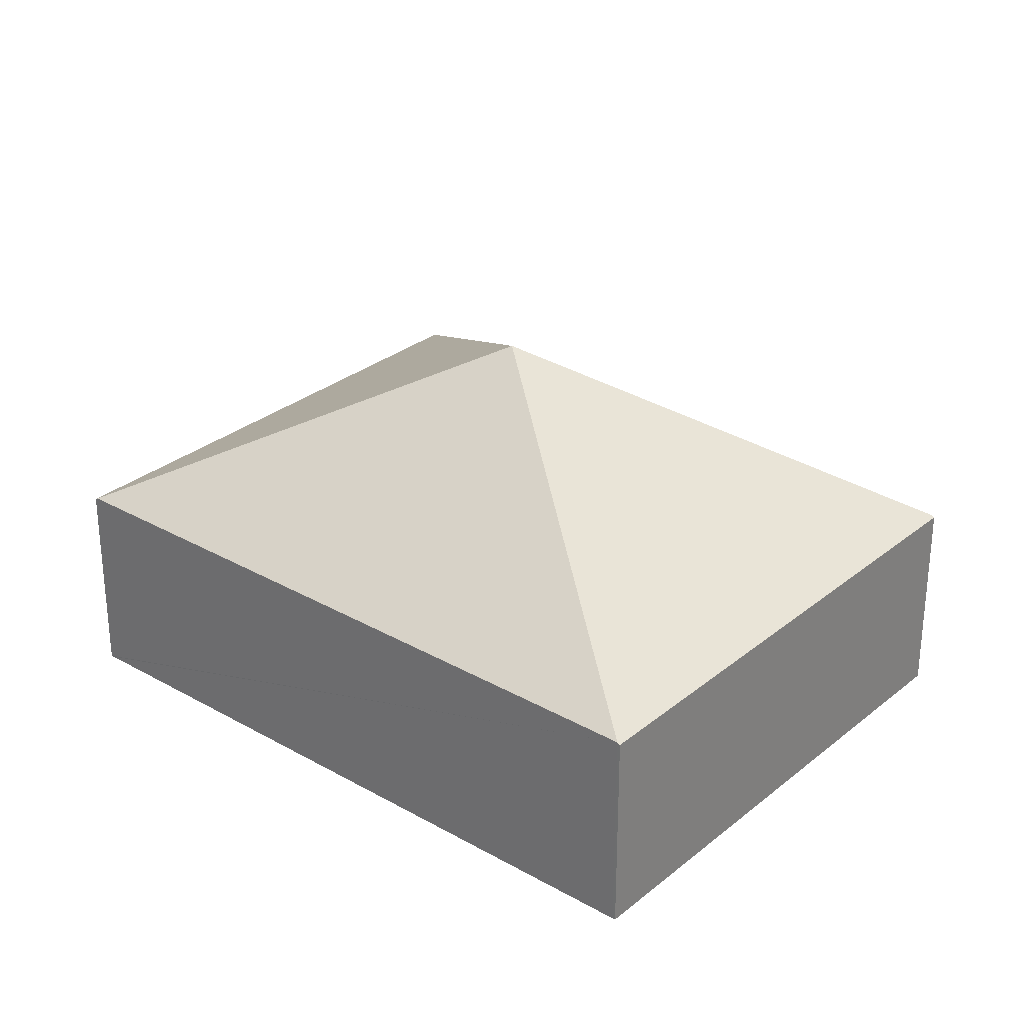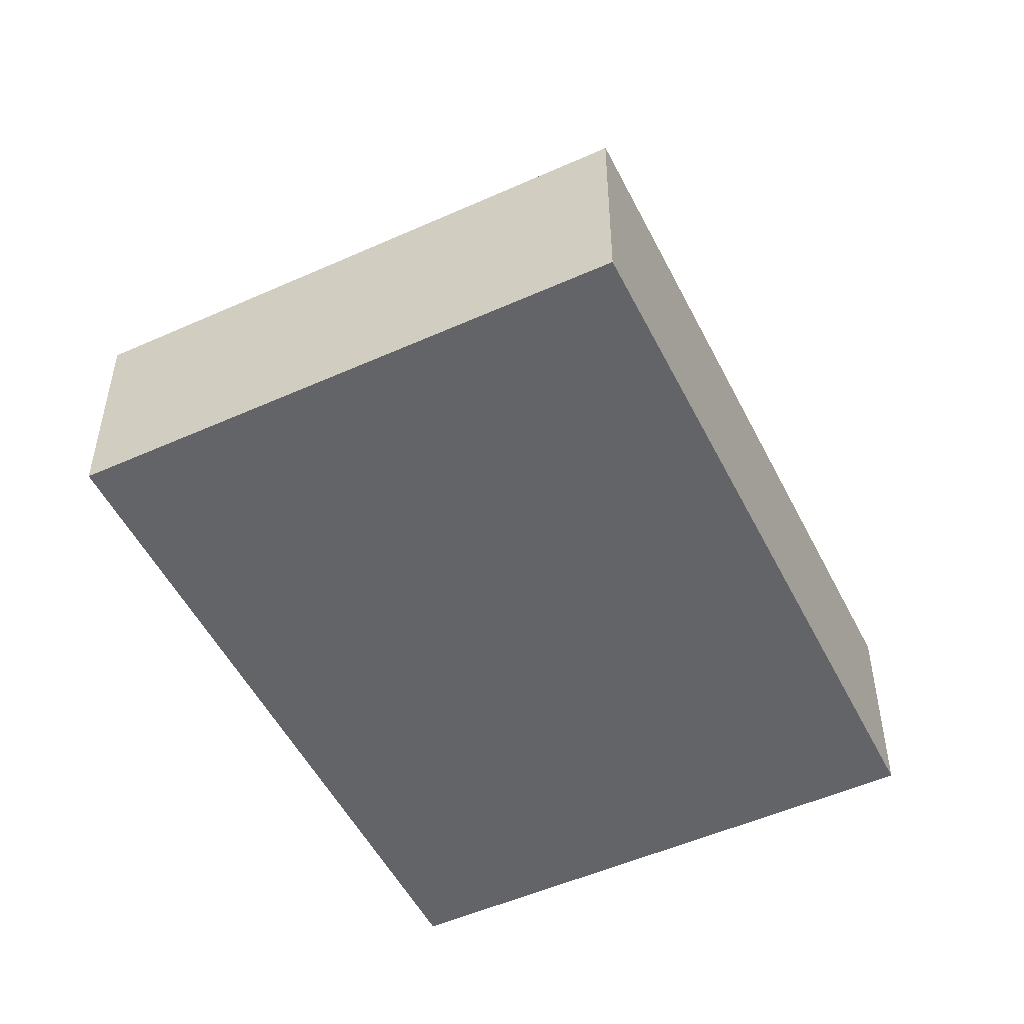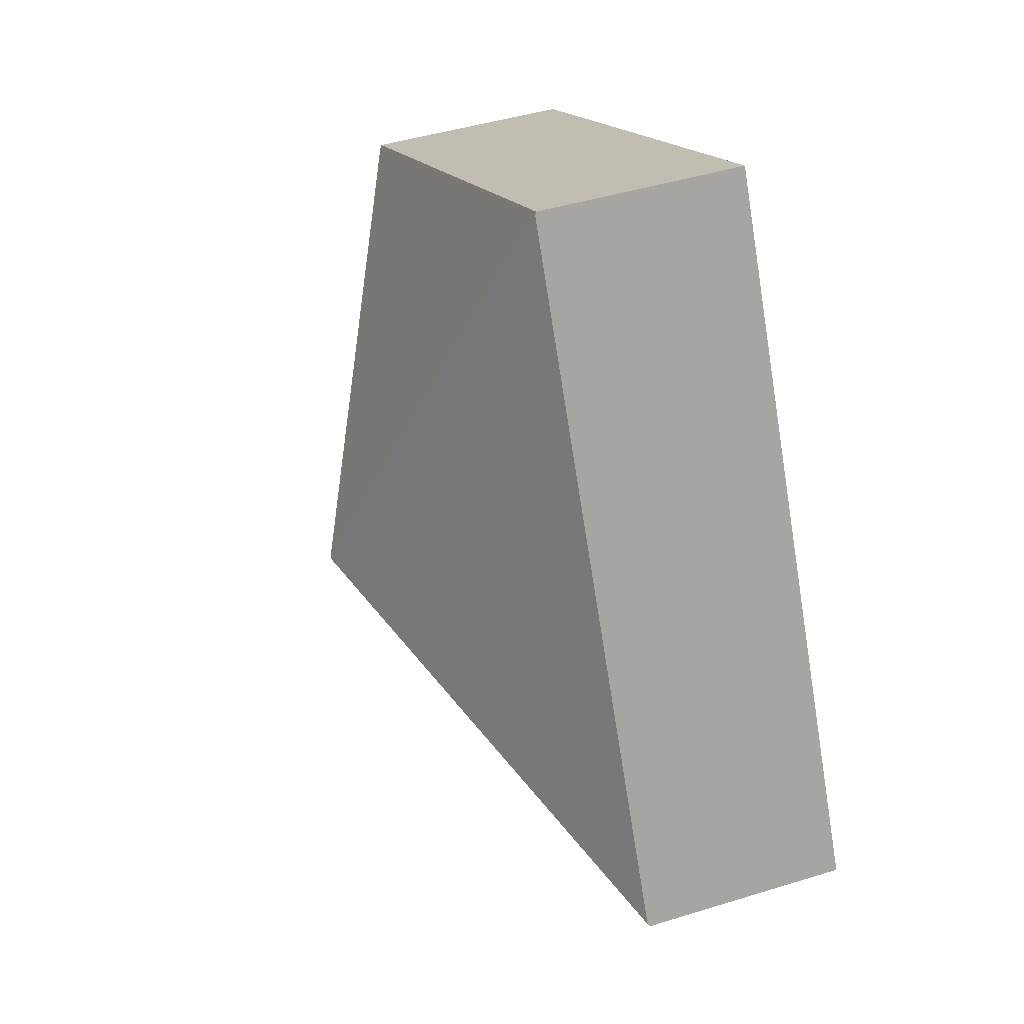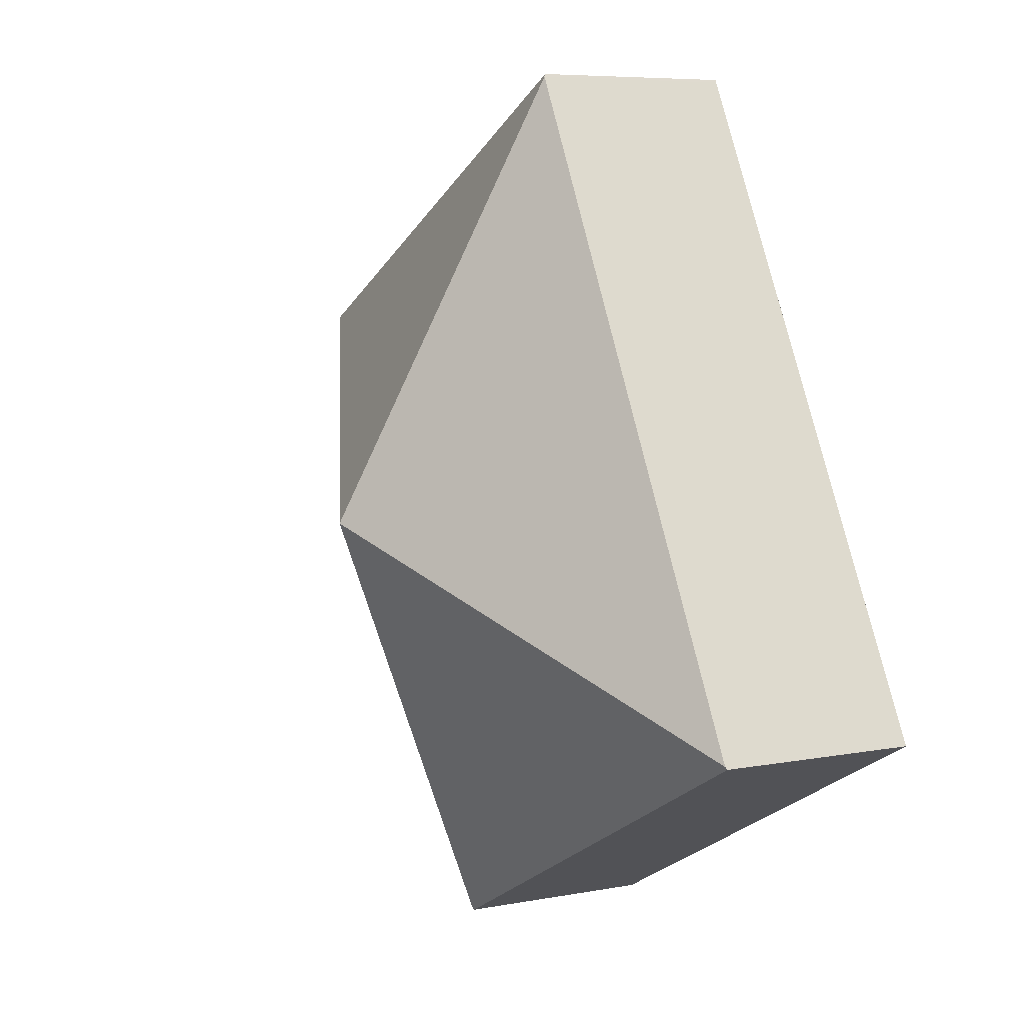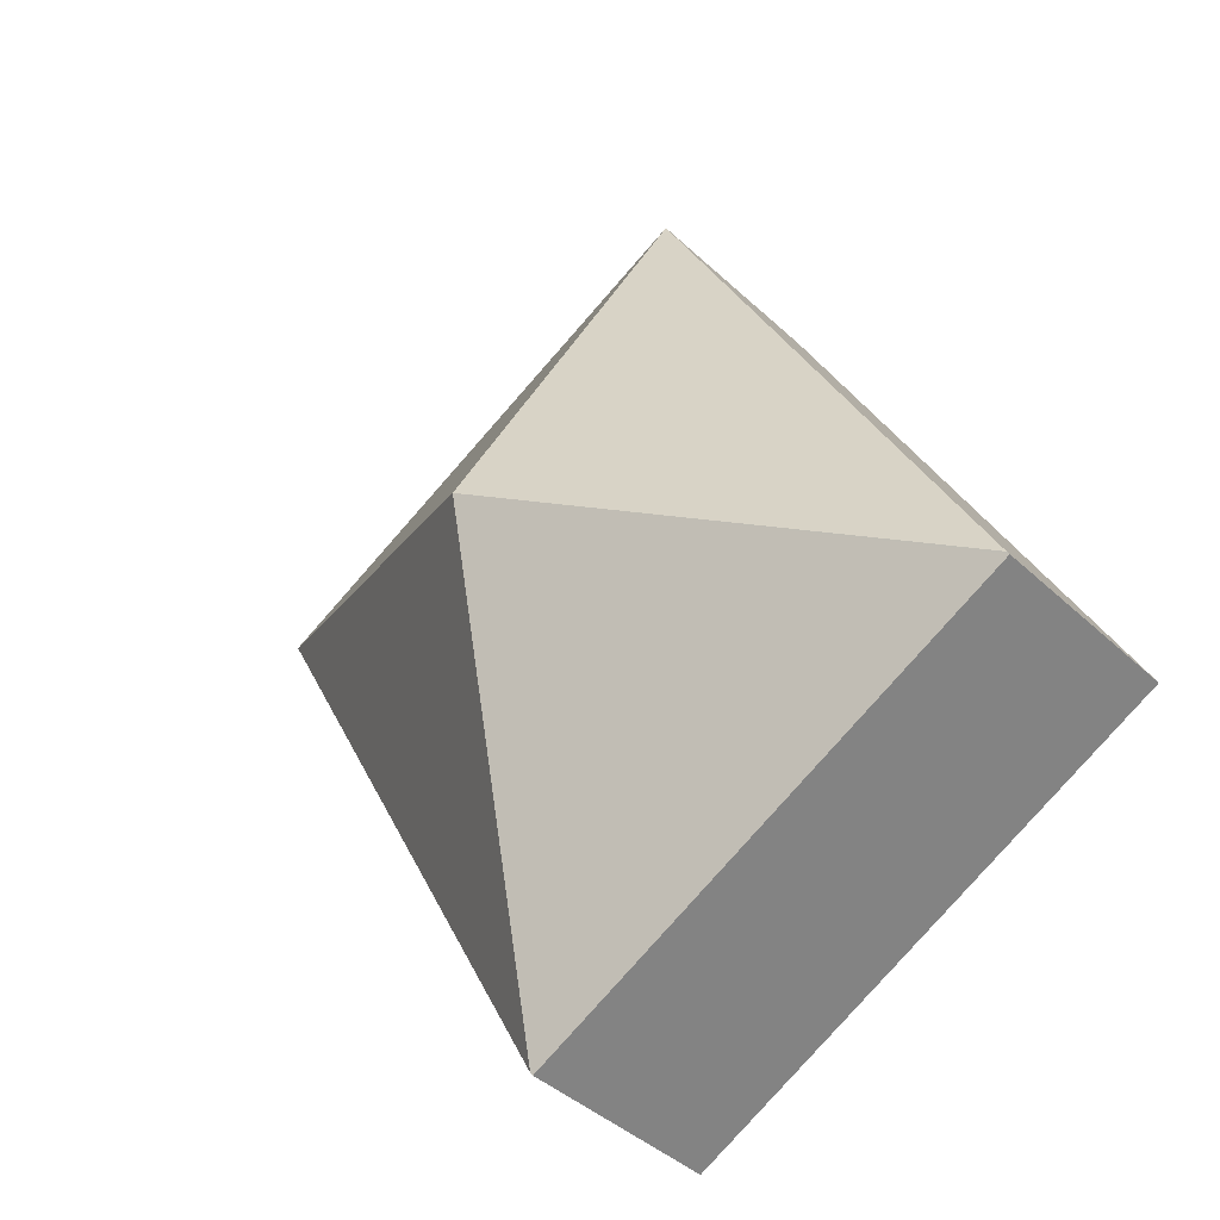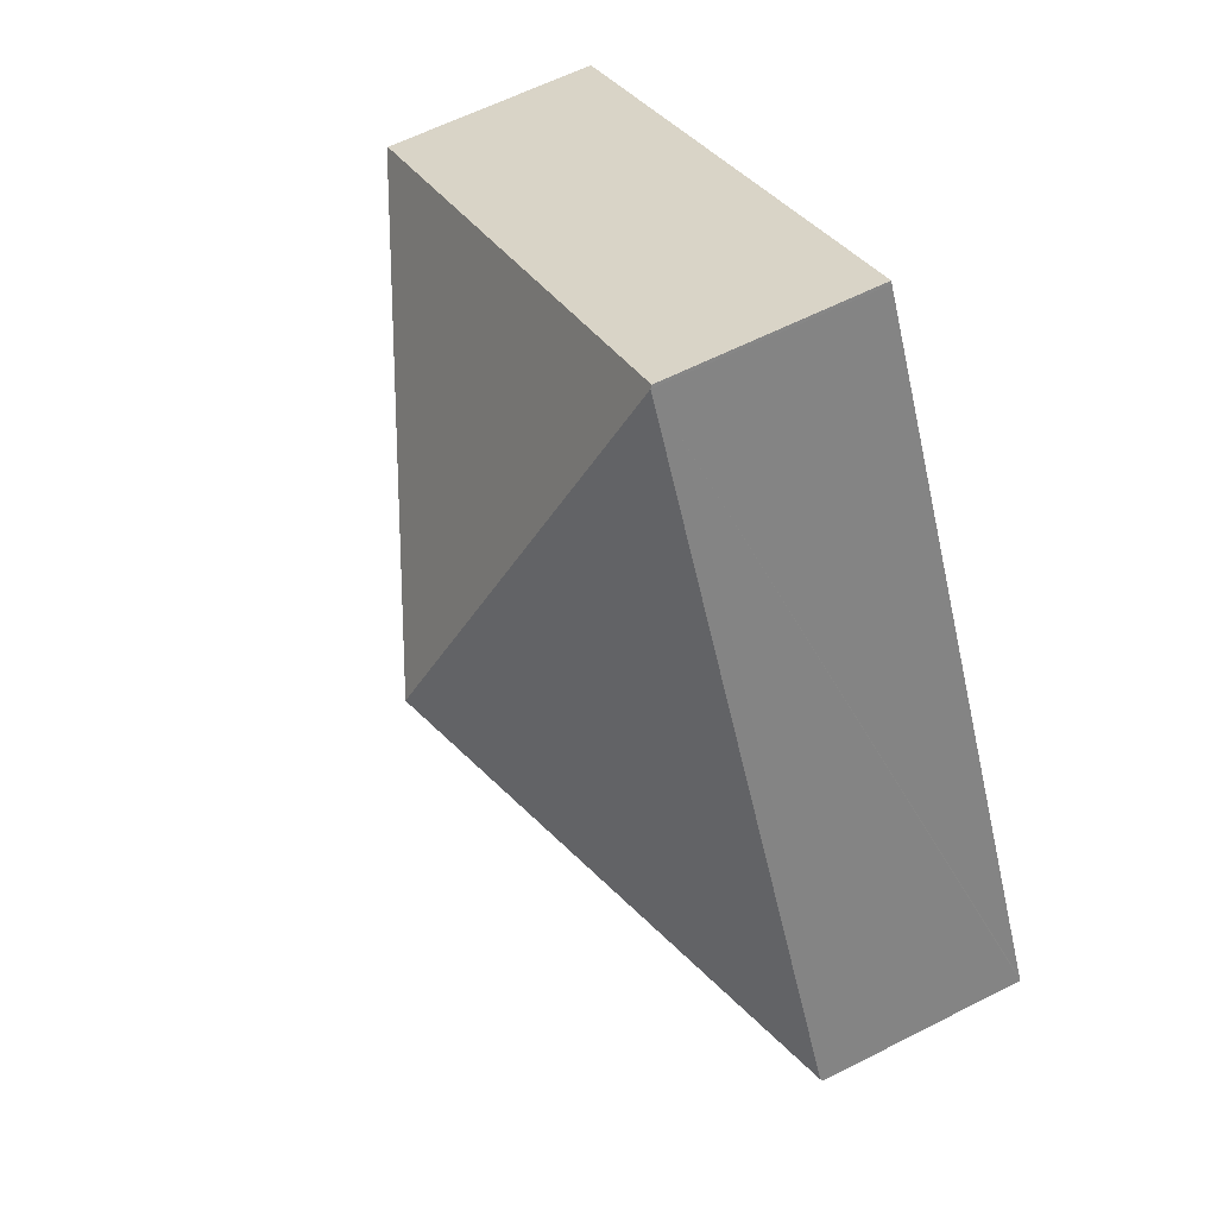
<metadata>
{"format":"obj","ext":"obj","renderer":"f3d","projection":"perspective","resolution":1024,"background":"white","views":[{"elev":29.3,"azim":-22.3,"up":"+Y"},{"elev":-51.3,"azim":53.7,"up":"+Y"},{"elev":44.4,"azim":-109.9,"up":"+Z"},{"elev":6.9,"azim":-118.9,"up":"+Z"},{"elev":-41.7,"azim":-138.2,"up":"+Z"},{"elev":59.9,"azim":-117.7,"up":"+Z"}]}
</metadata>
<code>
v  4.919 2.043 -2.58
v  4.144 3.989 1.922
v  4.933 2.059 -2.554
v  0 2.043 1.251e-16
v  0.014 2.059 0.026
v  3.369 2.043 6.424
v  3.355 2.059 6.398
v  8.288 2.043 3.844
v  8.274 2.059 3.818
v  4.919 1.58e-16 -2.58
v  0 0 0
v  0.014 -1.592e-18 0.026
v  3.355 -3.918e-16 6.398
v  3.369 -3.934e-16 6.424
v  8.288 -2.354e-16 3.844
v  8.274 -2.338e-16 3.818
v  4.933 1.564e-16 -2.554
g defaultobject
f 1 2 3
f 2 1 4
f 2 4 5
f 6 2 7
f 2 6 8
f 2 8 9
f 5 7 2
f 9 3 2
f 10 4 1
f 4 10 11
f 11 5 4
f 5 11 7
f 7 11 12
f 7 12 13
f 7 13 6
f 6 13 14
f 14 8 6
f 8 14 15
f 15 9 8
f 9 15 3
f 3 15 16
f 3 16 17
f 3 17 1
f 1 17 10
f 10 12 11
f 12 10 16
f 16 10 17
f 12 14 13
f 14 12 15
f 15 12 16

</code>
